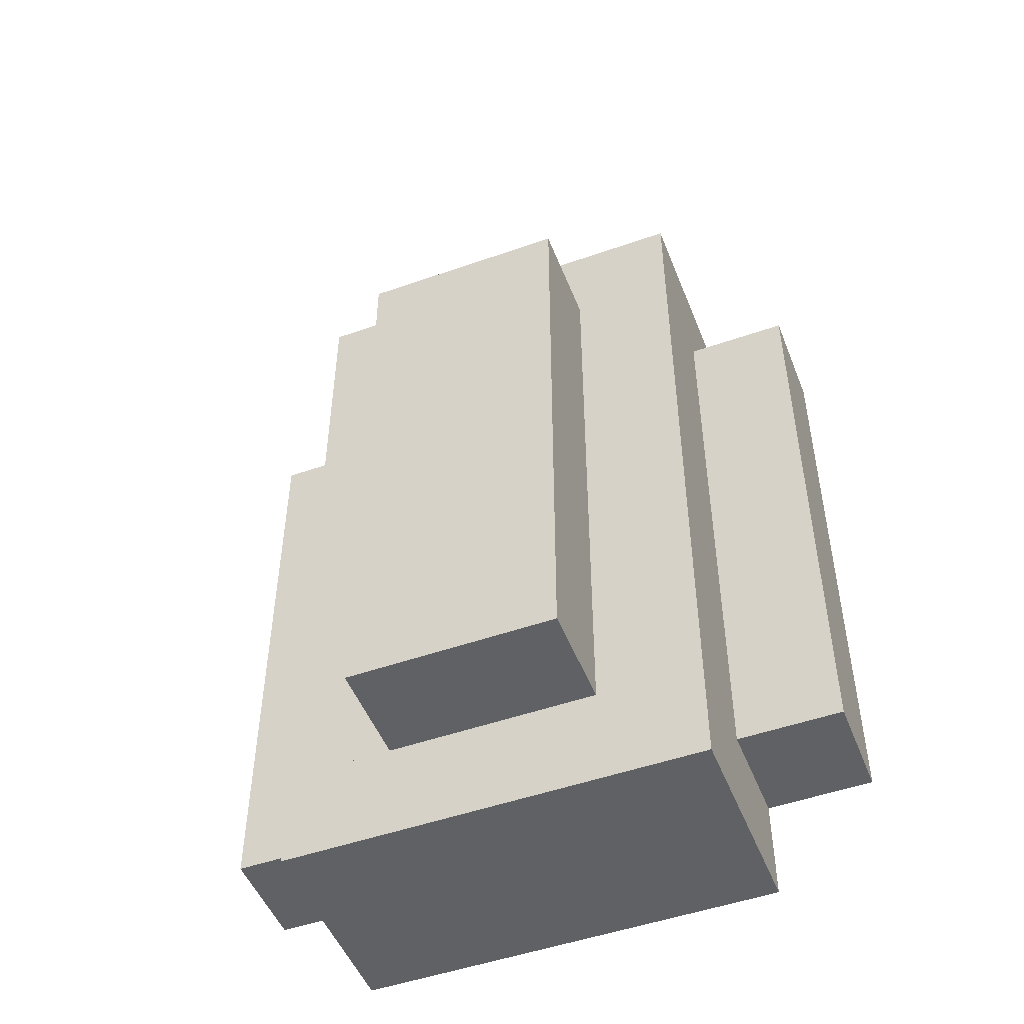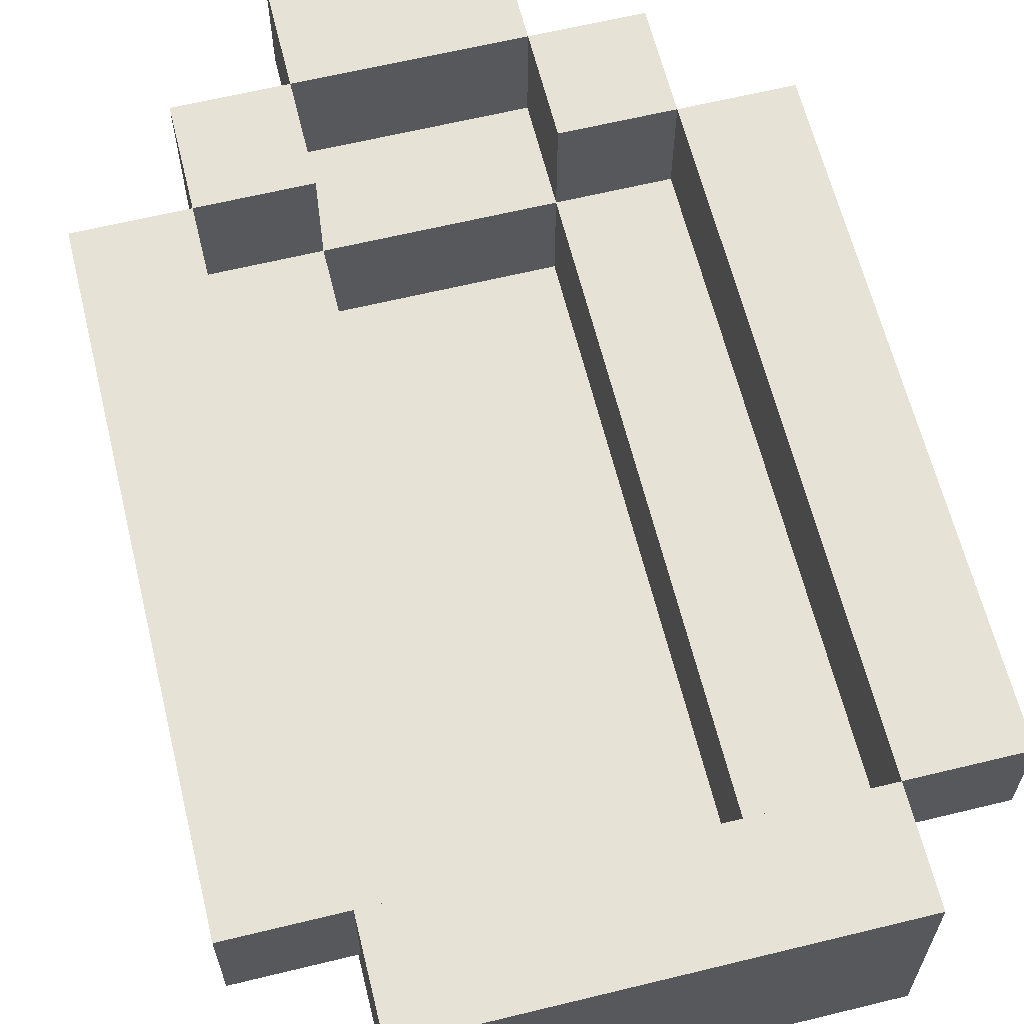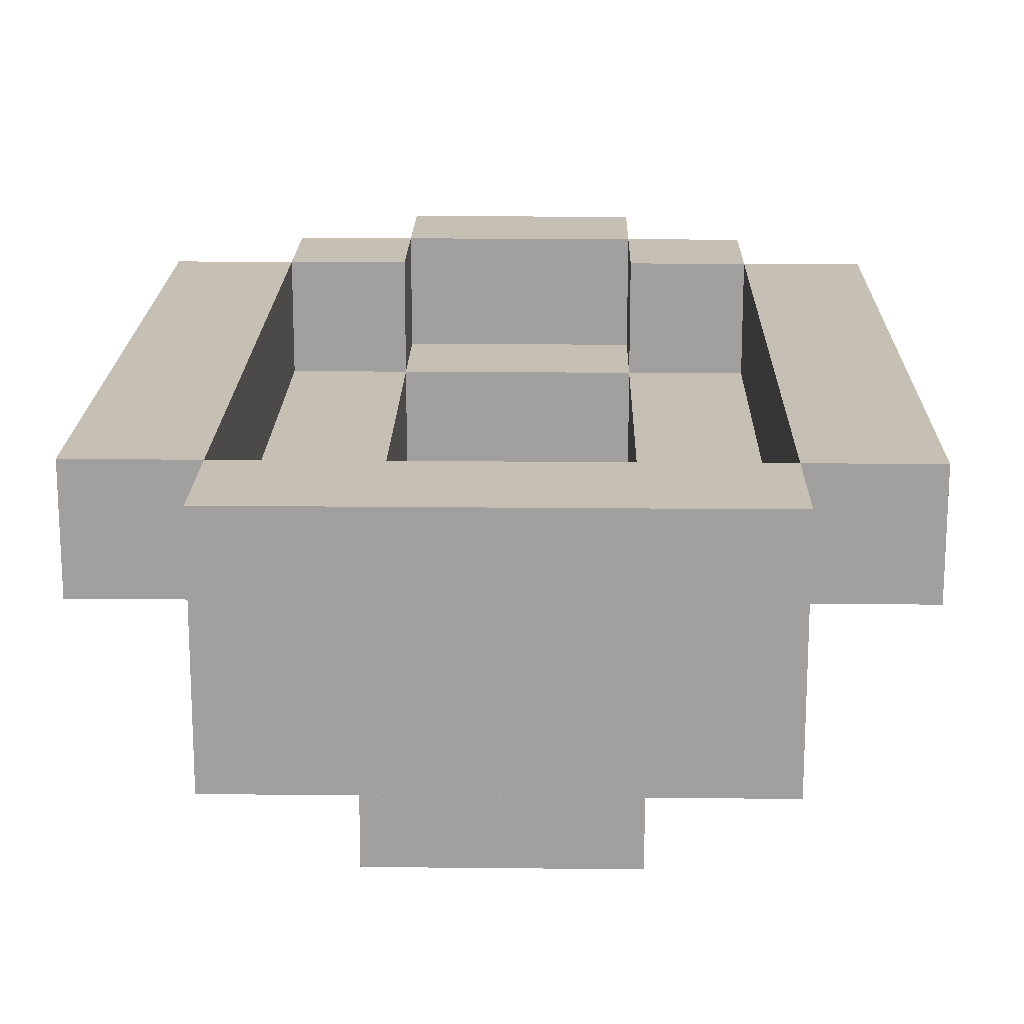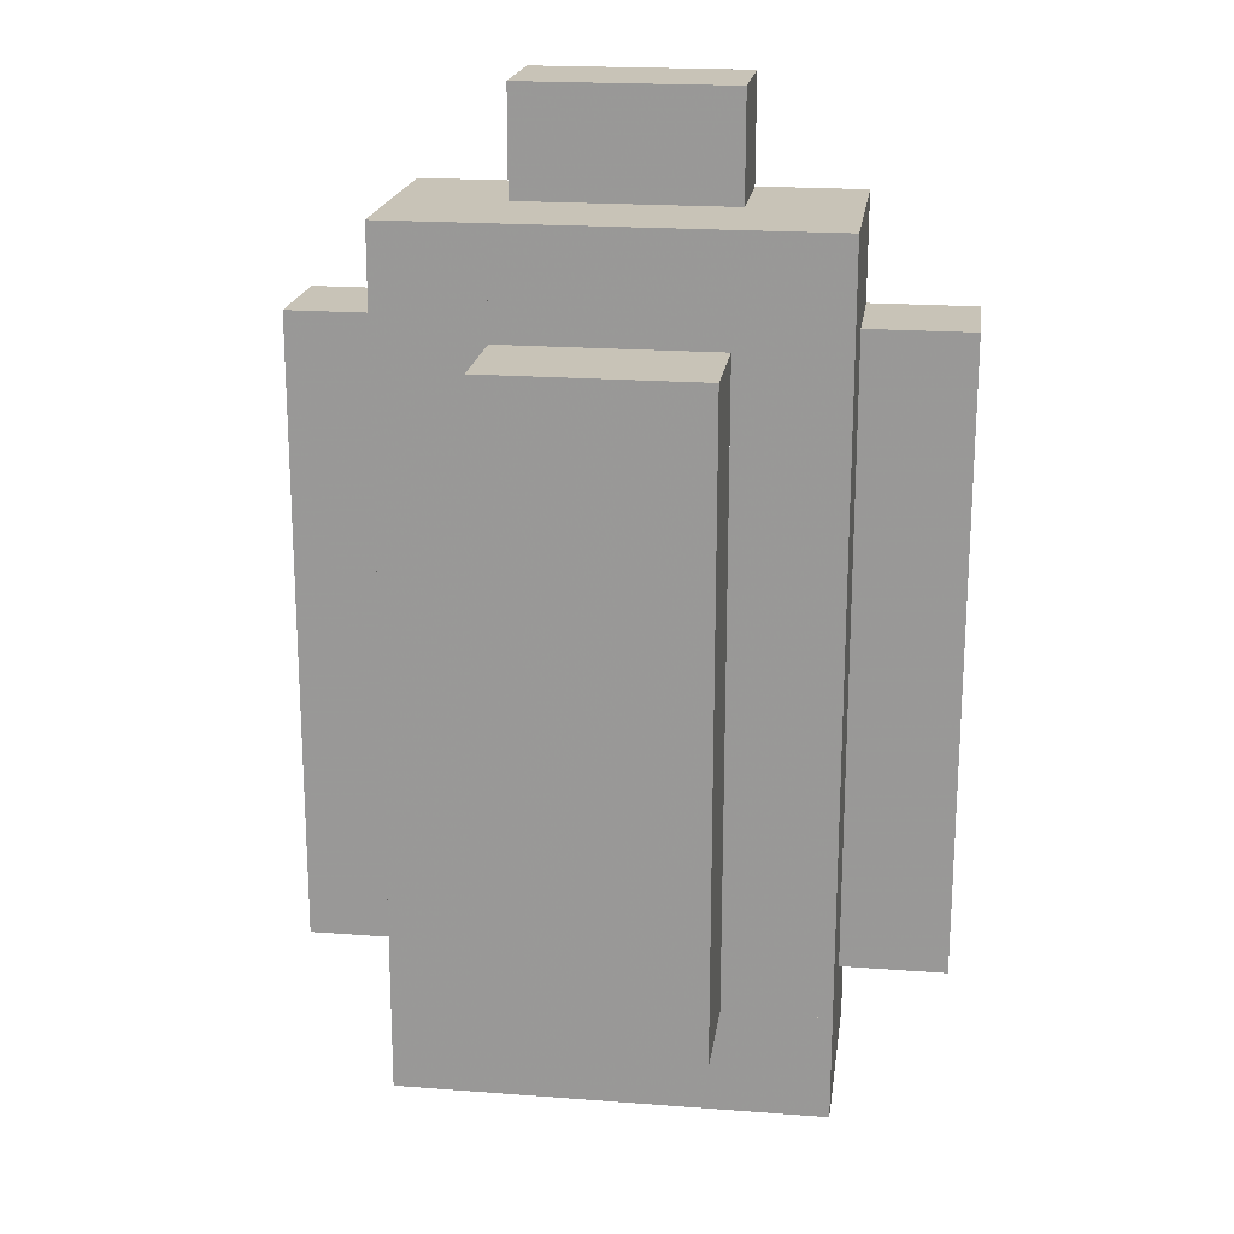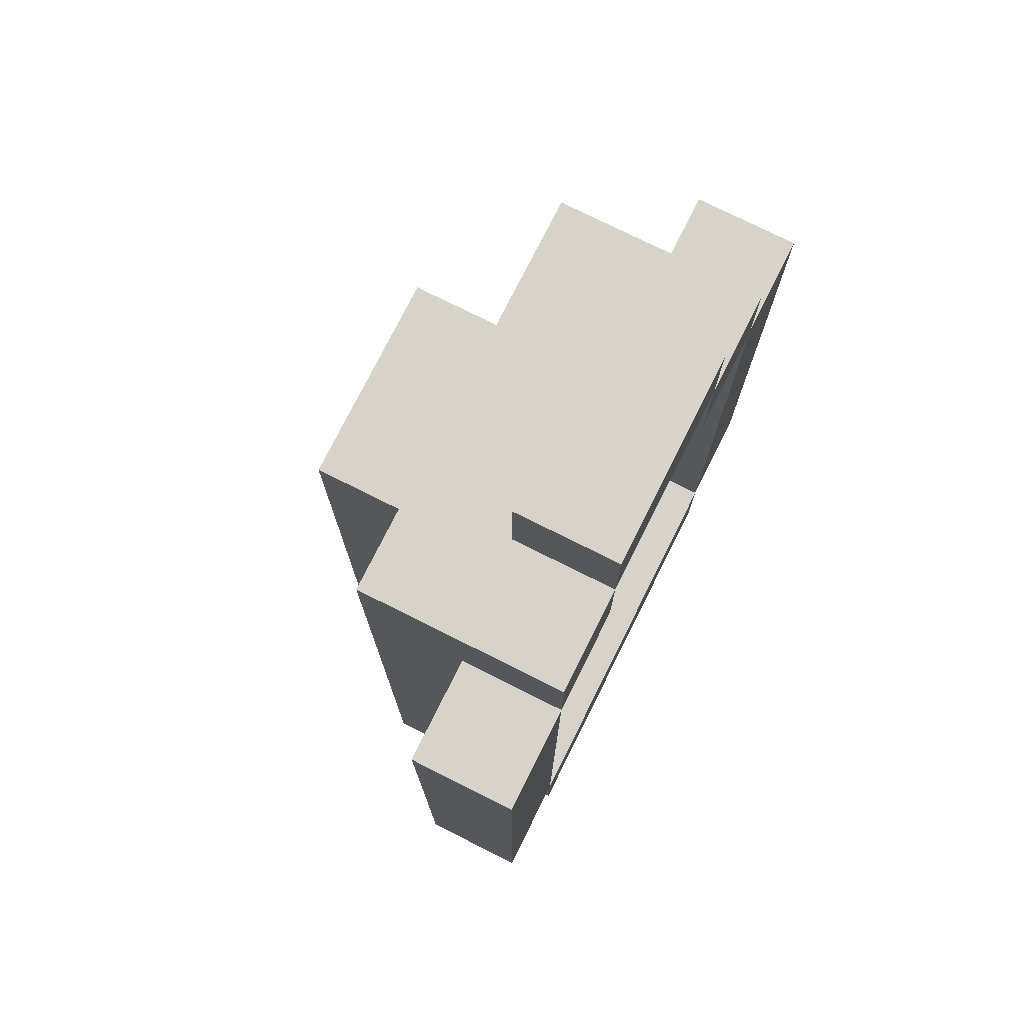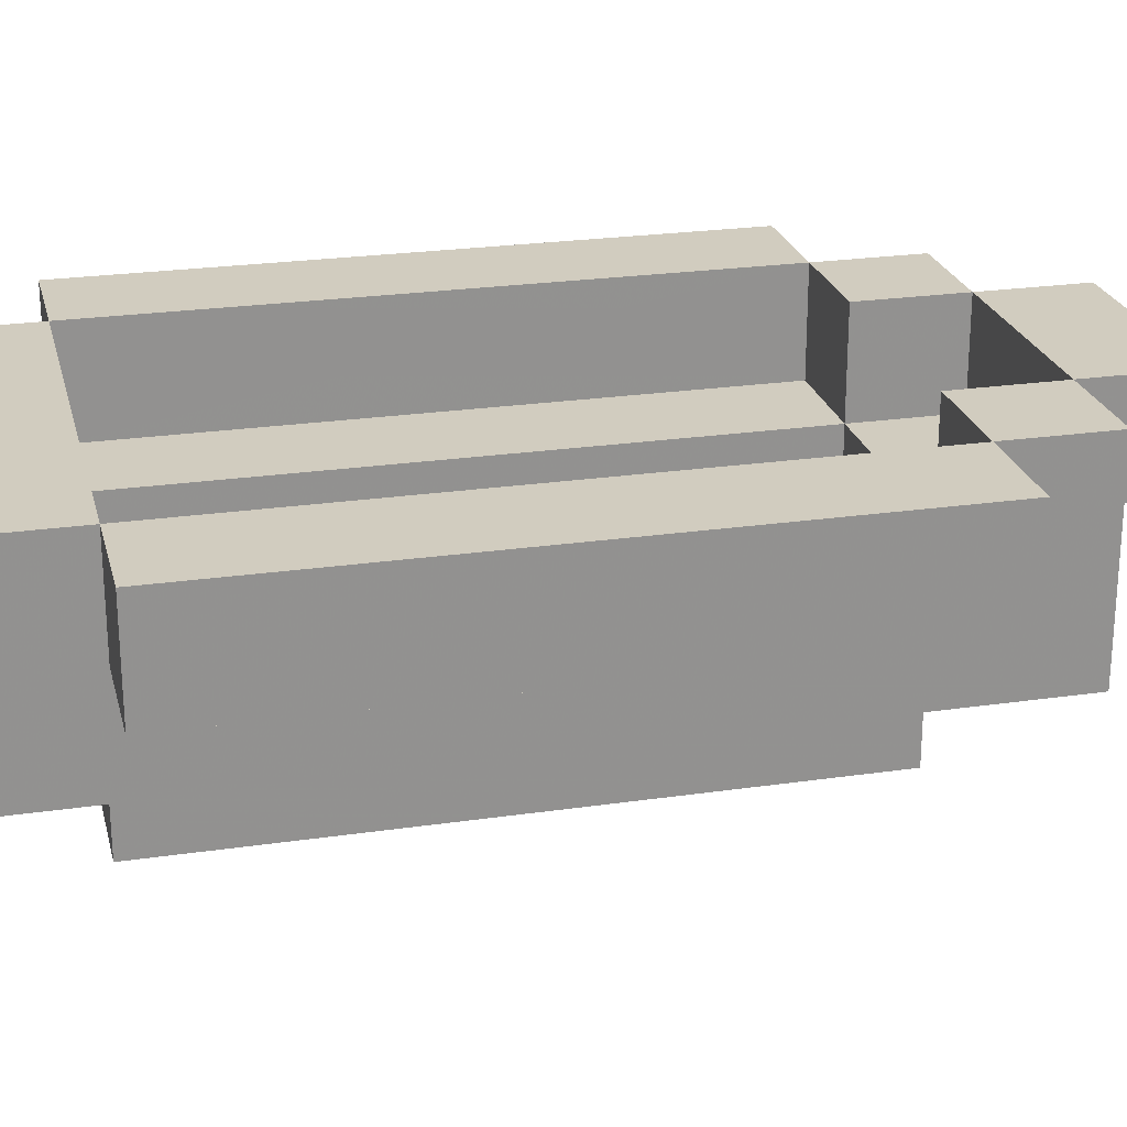
<metadata>
{"format":"obj","ext":"obj","renderer":"f3d","projection":"perspective","resolution":1024,"background":"white","views":[{"elev":-49.8,"azim":21.2,"up":"+Z"},{"elev":63.0,"azim":166.2,"up":"+Y"},{"elev":18.1,"azim":-178.8,"up":"+Y"},{"elev":19.7,"azim":7.9,"up":"+Z"},{"elev":75.9,"azim":116.6,"up":"+Z"},{"elev":23.9,"azim":-103.6,"up":"+Y"}]}
</metadata>
<code>
o boats_boat
v -5.994 4.397 5.497
v 2.01 4.397 9.488
v -1.99 4.397 9.493
v 6.006 2.397 5.484
v 2.006 -1.603 5.488
v -2.007 -1.603 -6.507
v -1.994 -1.603 5.493
v 1.993 -1.603 -6.512
v 2.006 0.3972 5.488
v 3.991 4.397 -8.514
v -4.007 4.397 -6.505
v 3.993 4.397 -6.514
v -4.009 4.397 -8.505
v 3.991 0.3972 -8.514
v -4.009 0.3972 -8.505
v 3.993 0.3972 -6.514
v -5.994 2.397 5.497
v -6.007 4.397 -6.503
v -6.007 2.397 -6.503
v -4.007 2.397 -6.505
v -1.992 0.3972 7.493
v -3.992 0.3972 7.495
v -2.007 2.397 -6.507
v -4.007 0.3972 -6.505
v -2.007 0.3972 -6.507
v -1.994 2.397 5.493
v -3.994 4.397 5.495
v -3.992 4.397 7.495
v -3.992 2.397 7.495
v -3.994 2.397 5.495
v -1.994 4.397 5.493
v 2.008 4.397 7.488
v 4.008 4.397 7.486
v 4.008 2.397 7.486
v 2.006 4.397 5.488
v -1.99 2.397 9.493
v 2.008 2.397 7.488
v 2.01 2.397 9.488
v -1.992 4.397 7.493
v 2.008 0.3972 7.488
v 2.006 2.397 5.488
v -1.992 2.397 7.493
v -1.994 0.3972 5.493
v 5.993 4.397 -6.516
v 6.006 4.397 5.484
v 4.006 2.397 5.486
v 4.006 4.397 5.486
v 5.993 2.397 -6.516
v 3.993 2.397 -6.514
v 1.993 2.397 -6.512
v 1.993 0.3972 -6.512
v 4.008 0.3972 7.486
f 1 18 19 17
f 2 3 36 38
f 4 48 44 45
f 49 50 37 34
f 7 6 8 5
f 51 25 43 9
f 9 43 7 5
f 43 25 6 7
f 25 51 8 6
f 5 8 51 9
f 24 15 14 16
f 10 13 11 12
f 12 11 24 16
f 11 13 15 24
f 13 10 14 15
f 16 14 10 12
f 17 19 20 30
f 11 18 1 27
f 27 1 17 30
f 18 11 20 19
f 30 20 11 27
f 22 24 25 21
f 23 20 29 42
f 42 29 22 21
f 29 20 24 22
f 20 23 25 24
f 21 25 23 42
f 29 30 26 42
f 31 27 28 39
f 39 28 29 42
f 28 27 30 29
f 27 31 26 30
f 42 26 31 39
f 37 41 46 34
f 47 35 32 33
f 33 32 37 34
f 32 35 41 37
f 35 47 46 41
f 34 46 47 33
f 36 42 37 38
f 32 39 3 2
f 3 39 42 36
f 39 32 37 42
f 38 37 32 2
f 21 43 9 40
f 41 26 42 37
f 37 42 21 40
f 42 26 43 21
f 26 41 9 43
f 40 9 41 37
f 46 49 48 4
f 44 12 47 45
f 45 47 46 4
f 47 12 49 46
f 12 44 48 49
f 40 51 16 52
f 34 37 40 52
f 37 50 51 40
f 50 49 16 51
f 52 16 49 34

</code>
